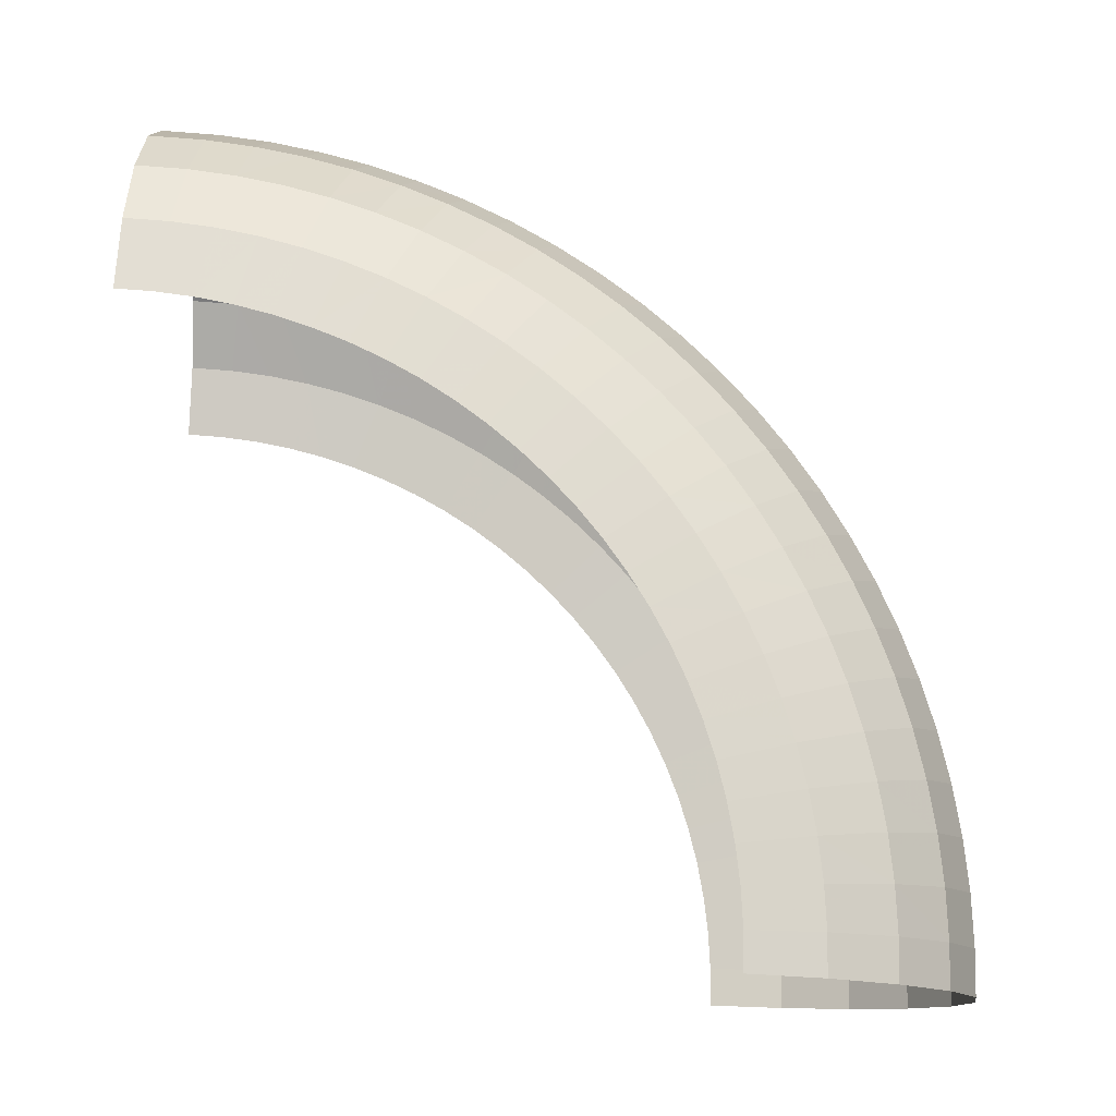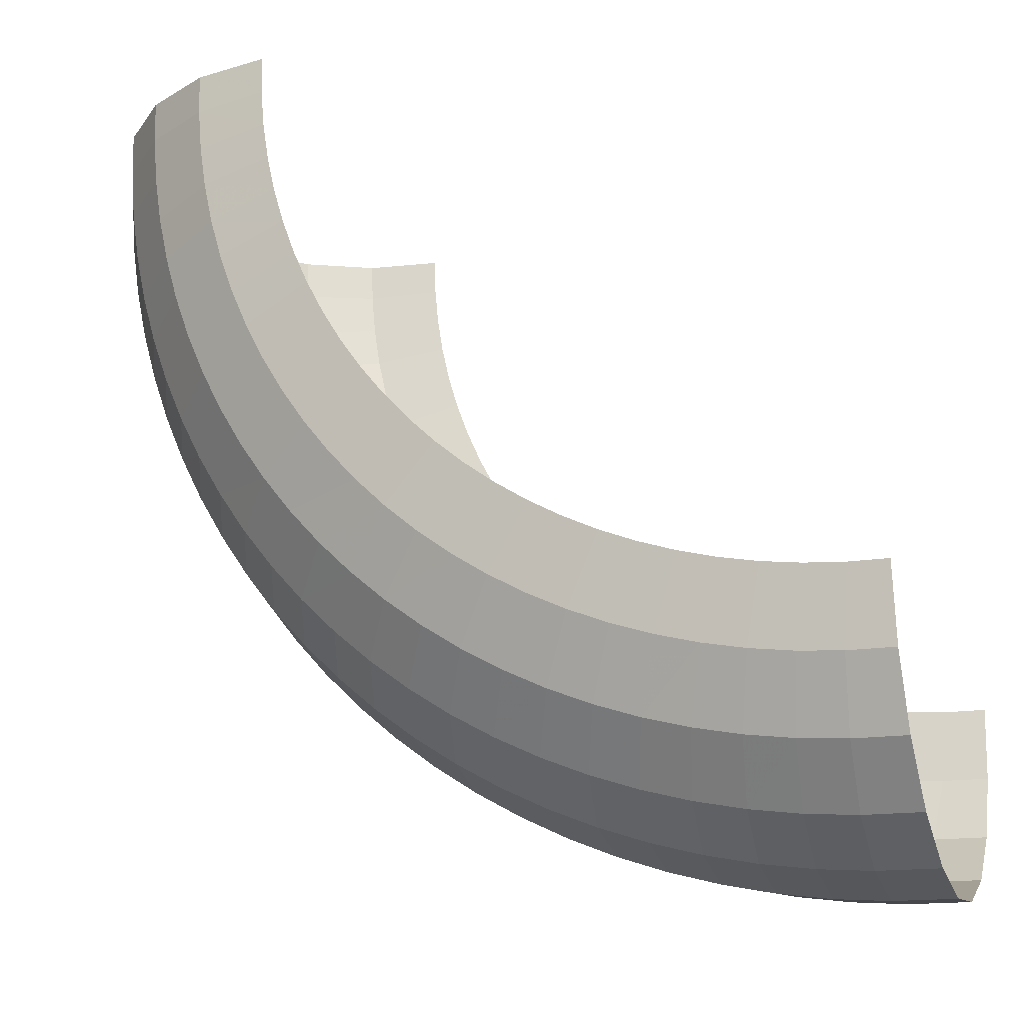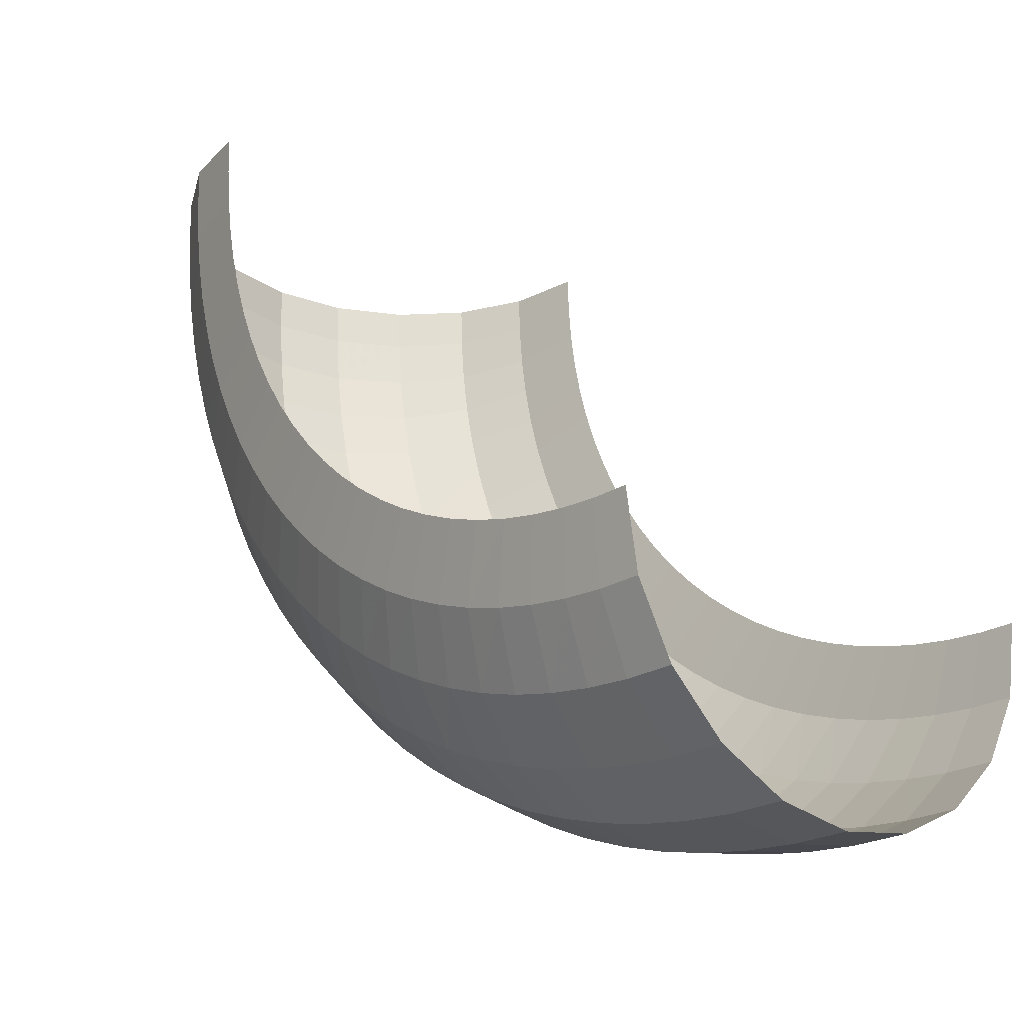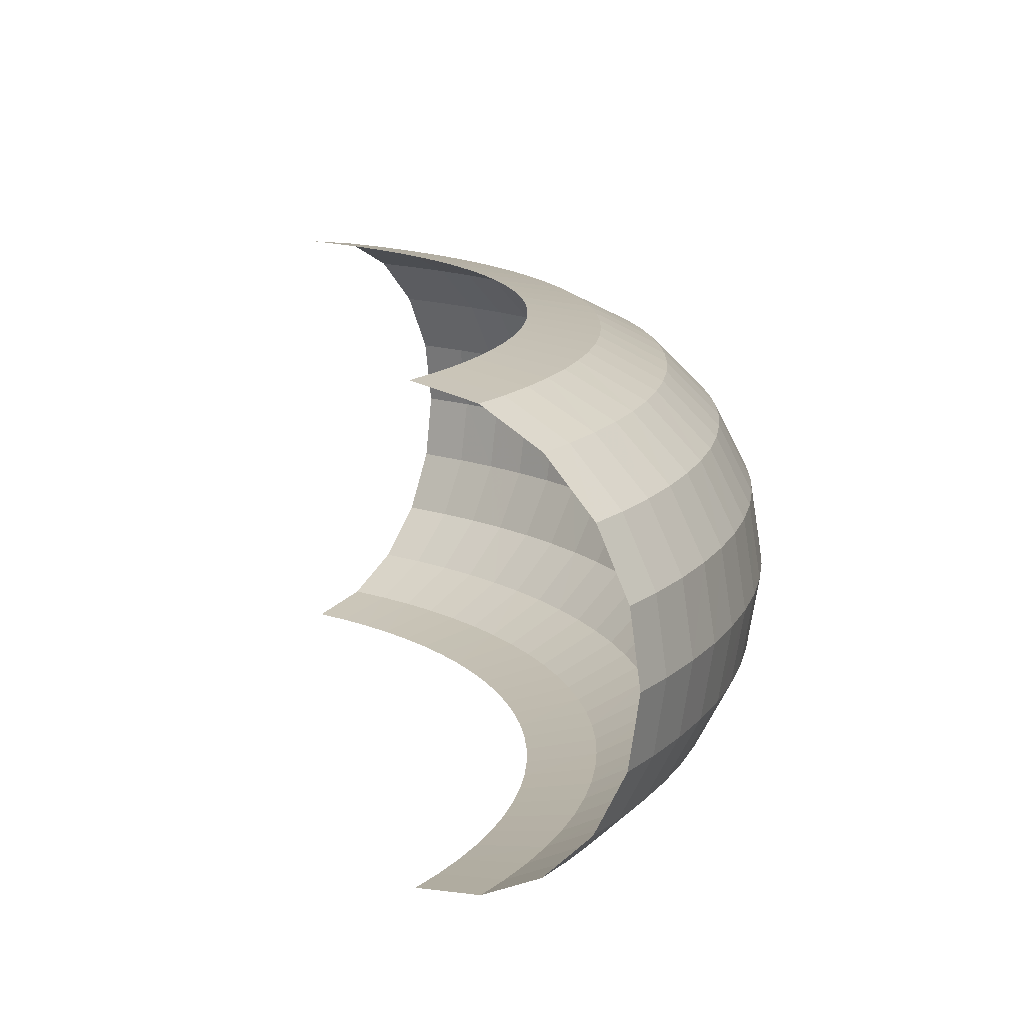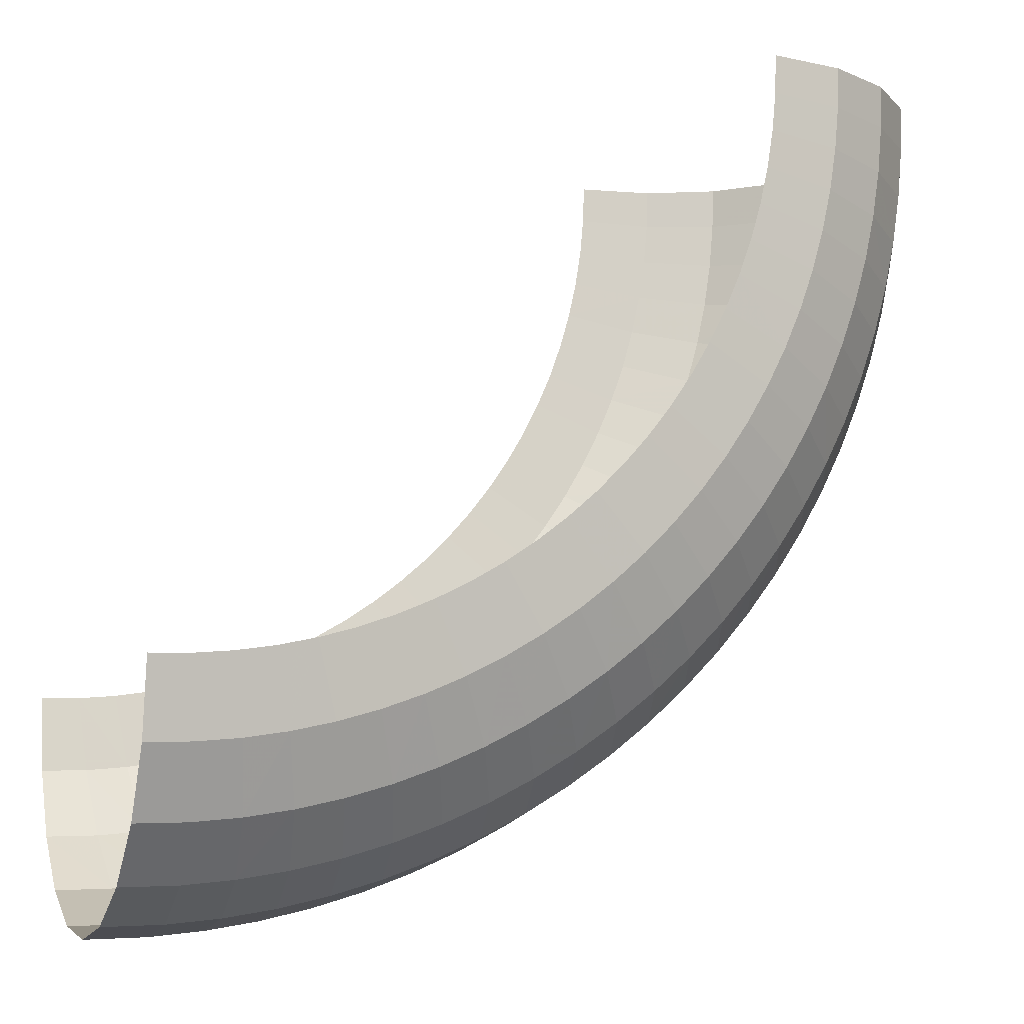
<metadata>
{"format":"obj","ext":"obj","renderer":"f3d","projection":"perspective","resolution":1024,"background":"white","views":[{"elev":76.5,"azim":2.6,"up":"+Y"},{"elev":-20.8,"azim":-160.6,"up":"+Z"},{"elev":-23.2,"azim":-130.5,"up":"+Z"},{"elev":15.1,"azim":34.5,"up":"+Y"},{"elev":-9.2,"azim":-21.0,"up":"+Z"}]}
</metadata>
<code>
v -0.9789 6.18 0
v -3.82 11.76 -0
v -8.244 16.18 -0
v -13.82 19.02 -0
v -20 20 -0
v -20 -20 0
v -13.82 -19.02 0
v -8.244 -16.18 0
v -3.82 -11.76 0
v -0.9789 -6.18 0
v 0 0 0
v -1.087 6.18 -3.737
v -1.458 6.18 -8.058
v -2.099 6.18 -12.35
v -3.008 6.18 -16.58
v -4.18 6.18 -20.75
v -5.615 6.18 -24.85
v -7.302 6.18 -28.84
v -9.236 6.18 -32.72
v -11.41 6.18 -36.47
v -13.82 6.18 -40.08
v -16.44 6.18 -43.53
v -19.28 6.18 -46.8
v -22.32 6.18 -49.9
v -25.55 6.18 -52.79
v -28.95 6.18 -55.48
v -32.51 6.18 -57.95
v -36.23 6.18 -60.19
v -40.07 6.18 -62.19
v -44.04 6.18 -63.94
v -48.1 6.18 -65.45
v -52.25 6.18 -66.69
v -56.48 6.18 -67.68
v -60.76 6.18 -68.39
v -65.06 6.18 -68.84
v -70 6.18 -69.01
v -3.926 11.76 -3.647
v -4.286 11.76 -7.79
v -4.905 11.76 -11.9
v -5.78 11.76 -15.96
v -6.909 11.76 -19.96
v -8.288 11.76 -23.89
v -9.909 11.76 -27.71
v -11.77 11.76 -31.43
v -13.85 11.76 -35.03
v -16.17 11.76 -38.48
v -18.69 11.76 -41.79
v -21.41 11.76 -44.92
v -24.33 11.76 -47.89
v -27.43 11.76 -50.66
v -30.69 11.76 -53.23
v -34.11 11.76 -55.6
v -37.67 11.76 -57.74
v -41.36 11.76 -59.66
v -45.17 11.76 -61.34
v -49.06 11.76 -62.77
v -53.05 11.76 -63.97
v -57.1 11.76 -64.9
v -61.2 11.76 -65.59
v -65.33 11.76 -66.01
v -70 11.76 -66.17
v -8.349 16.18 -3.508
v -8.691 16.18 -7.373
v -9.275 16.18 -11.21
v -10.1 16.18 -15
v -11.16 16.18 -18.73
v -12.45 16.18 -22.39
v -13.97 16.18 -25.96
v -15.71 16.18 -29.42
v -17.66 16.18 -32.77
v -19.83 16.18 -36
v -22.19 16.18 -39.08
v -24.73 16.18 -42
v -27.46 16.18 -44.76
v -30.35 16.18 -47.34
v -33.4 16.18 -49.74
v -36.6 16.18 -51.94
v -39.92 16.18 -53.93
v -43.37 16.18 -55.71
v -46.92 16.18 -57.28
v -50.56 16.18 -58.61
v -54.28 16.18 -59.72
v -58.06 16.18 -60.59
v -61.89 16.18 -61.22
v -65.75 16.18 -61.6
v -70 16.18 -61.75
v -13.92 19.02 -3.333
v -14.24 19.02 -6.848
v -14.78 19.02 -10.34
v -15.54 19.02 -13.78
v -16.51 19.02 -17.17
v -17.7 19.02 -20.5
v -19.09 19.02 -23.74
v -20.68 19.02 -26.89
v -22.46 19.02 -29.94
v -24.44 19.02 -32.86
v -26.59 19.02 -35.66
v -28.91 19.02 -38.31
v -31.4 19.02 -40.82
v -34.04 19.02 -43.16
v -36.82 19.02 -45.33
v -39.73 19.02 -47.33
v -42.76 19.02 -49.13
v -45.9 19.02 -50.75
v -49.14 19.02 -52.16
v -52.45 19.02 -53.37
v -55.84 19.02 -54.36
v -59.28 19.02 -55.15
v -62.76 19.02 -55.71
v -66.27 19.02 -56.05
v -70 19.02 -56.18
v -20.1 20 -3.139
v -20.39 20 -6.266
v -20.89 20 -9.368
v -21.57 20 -12.43
v -22.45 20 -15.45
v -23.51 20 -18.41
v -24.76 20 -21.29
v -26.18 20 -24.09
v -27.78 20 -26.79
v -29.55 20 -29.39
v -31.47 20 -31.87
v -33.55 20 -34.23
v -35.77 20 -36.45
v -38.13 20 -38.52
v -40.61 20 -40.45
v -43.21 20 -42.21
v -45.91 20 -43.81
v -48.71 20 -45.24
v -51.59 20 -46.49
v -54.55 20 -47.55
v -57.56 20 -48.43
v -60.63 20 -49.11
v -63.73 20 -49.6
v -66.86 20 -49.9
v -70 20 -50
v -20.1 -20 -3.139
v -20.39 -20 -6.266
v -20.89 -20 -9.368
v -21.57 -20 -12.43
v -22.45 -20 -15.45
v -23.51 -20 -18.41
v -24.76 -20 -21.29
v -26.18 -20 -24.09
v -27.78 -20 -26.79
v -29.55 -20 -29.39
v -31.47 -20 -31.87
v -33.55 -20 -34.23
v -35.77 -20 -36.45
v -38.13 -20 -38.52
v -40.61 -20 -40.45
v -43.21 -20 -42.21
v -45.91 -20 -43.81
v -48.71 -20 -45.24
v -51.59 -20 -46.49
v -54.55 -20 -47.55
v -57.56 -20 -48.43
v -60.63 -20 -49.11
v -63.73 -20 -49.6
v -66.86 -20 -49.9
v -70 -20 -50
v -13.92 -19.02 -3.333
v -14.24 -19.02 -6.848
v -14.78 -19.02 -10.34
v -15.54 -19.02 -13.78
v -16.51 -19.02 -17.17
v -17.7 -19.02 -20.5
v -19.09 -19.02 -23.74
v -20.68 -19.02 -26.89
v -22.46 -19.02 -29.94
v -24.44 -19.02 -32.86
v -26.59 -19.02 -35.66
v -28.91 -19.02 -38.31
v -31.4 -19.02 -40.82
v -34.04 -19.02 -43.16
v -36.82 -19.02 -45.33
v -39.73 -19.02 -47.33
v -42.76 -19.02 -49.13
v -45.9 -19.02 -50.75
v -49.14 -19.02 -52.16
v -52.45 -19.02 -53.37
v -55.84 -19.02 -54.36
v -59.28 -19.02 -55.15
v -62.76 -19.02 -55.71
v -66.27 -19.02 -56.05
v -70 -19.02 -56.18
v -8.349 -16.18 -3.508
v -8.691 -16.18 -7.373
v -9.275 -16.18 -11.21
v -10.1 -16.18 -15
v -11.16 -16.18 -18.73
v -12.45 -16.18 -22.39
v -13.97 -16.18 -25.96
v -15.71 -16.18 -29.42
v -17.66 -16.18 -32.77
v -19.83 -16.18 -36
v -22.19 -16.18 -39.08
v -24.73 -16.18 -42
v -27.46 -16.18 -44.76
v -30.35 -16.18 -47.34
v -33.4 -16.18 -49.74
v -36.6 -16.18 -51.94
v -39.92 -16.18 -53.93
v -43.37 -16.18 -55.71
v -46.92 -16.18 -57.28
v -50.56 -16.18 -58.61
v -54.28 -16.18 -59.72
v -58.06 -16.18 -60.59
v -61.89 -16.18 -61.22
v -65.75 -16.18 -61.6
v -70 -16.18 -61.75
v -3.926 -11.76 -3.647
v -4.286 -11.76 -7.79
v -4.905 -11.76 -11.9
v -5.78 -11.76 -15.96
v -6.909 -11.76 -19.96
v -8.288 -11.76 -23.89
v -9.909 -11.76 -27.71
v -11.77 -11.76 -31.43
v -13.85 -11.76 -35.03
v -16.17 -11.76 -38.48
v -18.69 -11.76 -41.79
v -21.41 -11.76 -44.92
v -24.33 -11.76 -47.89
v -27.43 -11.76 -50.66
v -30.69 -11.76 -53.23
v -34.11 -11.76 -55.6
v -37.67 -11.76 -57.74
v -41.36 -11.76 -59.66
v -45.17 -11.76 -61.34
v -49.06 -11.76 -62.77
v -53.05 -11.76 -63.97
v -57.1 -11.76 -64.9
v -61.2 -11.76 -65.59
v -65.33 -11.76 -66.01
v -70 -11.76 -66.17
v -1.087 -6.18 -3.737
v -1.458 -6.18 -8.058
v -2.099 -6.18 -12.35
v -3.008 -6.18 -16.58
v -4.18 -6.18 -20.75
v -5.615 -6.18 -24.85
v -7.302 -6.18 -28.84
v -9.236 -6.18 -32.72
v -11.41 -6.18 -36.47
v -13.82 -6.18 -40.08
v -16.44 -6.18 -43.53
v -19.28 -6.18 -46.8
v -22.32 -6.18 -49.9
v -25.55 -6.18 -52.79
v -28.95 -6.18 -55.48
v -32.51 -6.18 -57.95
v -36.23 -6.18 -60.19
v -40.07 -6.18 -62.19
v -44.04 -6.18 -63.94
v -48.1 -6.18 -65.45
v -52.25 -6.18 -66.69
v -56.48 -6.18 -67.68
v -60.75 -6.18 -68.39
v -65.06 -6.18 -68.84
v -70 -6.18 -69.01
v -0.1085 -1e-06 -3.767
v -0.4834 -2e-06 -8.15
v -1.132 -2e-06 -12.5
v -2.052 -2e-06 -16.79
v -3.24 -2e-06 -21.03
v -4.694 -2e-06 -25.18
v -6.404 -2e-06 -29.23
v -8.363 -2e-06 -33.16
v -10.57 -2e-06 -36.97
v -13.01 -2e-06 -40.63
v -15.67 -2e-06 -44.13
v -18.55 -2e-06 -47.45
v -21.63 -2e-06 -50.59
v -24.9 -2e-06 -53.53
v -28.35 -2e-06 -56.25
v -31.96 -2e-06 -58.76
v -35.73 -2e-06 -61.03
v -39.63 -2e-06 -63.06
v -43.65 -2e-06 -64.84
v -47.77 -2e-06 -66.37
v -51.98 -2e-06 -67.63
v -56.27 -2e-06 -68.63
v -60.6 -2e-06 -69.36
v -64.97 -2e-06 -69.81
v -70 -2e-06 -69.99
f 1 2 37 12
f 12 37 38 13
f 13 38 39 14
f 14 39 40 15
f 15 40 41 16
f 16 41 42 17
f 17 42 43 18
f 18 43 44 19
f 19 44 45 20
f 20 45 46 21
f 21 46 47 22
f 22 47 48 23
f 23 48 49 24
f 24 49 50 25
f 25 50 51 26
f 26 51 52 27
f 27 52 53 28
f 28 53 54 29
f 29 54 55 30
f 30 55 56 31
f 31 56 57 32
f 32 57 58 33
f 33 58 59 34
f 34 59 60 35
f 35 60 61 36
f 2 3 62 37
f 37 62 63 38
f 38 63 64 39
f 39 64 65 40
f 40 65 66 41
f 41 66 67 42
f 42 67 68 43
f 43 68 69 44
f 44 69 70 45
f 45 70 71 46
f 46 71 72 47
f 47 72 73 48
f 48 73 74 49
f 49 74 75 50
f 50 75 76 51
f 51 76 77 52
f 52 77 78 53
f 53 78 79 54
f 54 79 80 55
f 55 80 81 56
f 56 81 82 57
f 57 82 83 58
f 58 83 84 59
f 59 84 85 60
f 60 85 86 61
f 3 4 87 62
f 62 87 88 63
f 63 88 89 64
f 64 89 90 65
f 65 90 91 66
f 66 91 92 67
f 67 92 93 68
f 68 93 94 69
f 69 94 95 70
f 70 95 96 71
f 71 96 97 72
f 72 97 98 73
f 73 98 99 74
f 74 99 100 75
f 75 100 101 76
f 76 101 102 77
f 77 102 103 78
f 78 103 104 79
f 79 104 105 80
f 80 105 106 81
f 81 106 107 82
f 82 107 108 83
f 83 108 109 84
f 84 109 110 85
f 85 110 111 86
f 4 5 112 87
f 87 112 113 88
f 88 113 114 89
f 89 114 115 90
f 90 115 116 91
f 91 116 117 92
f 92 117 118 93
f 93 118 119 94
f 94 119 120 95
f 95 120 121 96
f 96 121 122 97
f 97 122 123 98
f 98 123 124 99
f 99 124 125 100
f 100 125 126 101
f 101 126 127 102
f 102 127 128 103
f 103 128 129 104
f 104 129 130 105
f 105 130 131 106
f 106 131 132 107
f 107 132 133 108
f 108 133 134 109
f 109 134 135 110
f 110 135 136 111
f 6 7 162 137
f 137 162 163 138
f 138 163 164 139
f 139 164 165 140
f 140 165 166 141
f 141 166 167 142
f 142 167 168 143
f 143 168 169 144
f 144 169 170 145
f 145 170 171 146
f 146 171 172 147
f 147 172 173 148
f 148 173 174 149
f 149 174 175 150
f 150 175 176 151
f 151 176 177 152
f 152 177 178 153
f 153 178 179 154
f 154 179 180 155
f 155 180 181 156
f 156 181 182 157
f 157 182 183 158
f 158 183 184 159
f 159 184 185 160
f 160 185 186 161
f 7 8 187 162
f 162 187 188 163
f 163 188 189 164
f 164 189 190 165
f 165 190 191 166
f 166 191 192 167
f 167 192 193 168
f 168 193 194 169
f 169 194 195 170
f 170 195 196 171
f 171 196 197 172
f 172 197 198 173
f 173 198 199 174
f 174 199 200 175
f 175 200 201 176
f 176 201 202 177
f 177 202 203 178
f 178 203 204 179
f 179 204 205 180
f 180 205 206 181
f 181 206 207 182
f 182 207 208 183
f 183 208 209 184
f 184 209 210 185
f 185 210 211 186
f 8 9 212 187
f 187 212 213 188
f 188 213 214 189
f 189 214 215 190
f 190 215 216 191
f 191 216 217 192
f 192 217 218 193
f 193 218 219 194
f 194 219 220 195
f 195 220 221 196
f 196 221 222 197
f 197 222 223 198
f 198 223 224 199
f 199 224 225 200
f 200 225 226 201
f 201 226 227 202
f 202 227 228 203
f 203 228 229 204
f 204 229 230 205
f 205 230 231 206
f 206 231 232 207
f 207 232 233 208
f 208 233 234 209
f 209 234 235 210
f 210 235 236 211
f 9 10 237 212
f 212 237 238 213
f 213 238 239 214
f 214 239 240 215
f 215 240 241 216
f 216 241 242 217
f 217 242 243 218
f 218 243 244 219
f 219 244 245 220
f 220 245 246 221
f 221 246 247 222
f 222 247 248 223
f 223 248 249 224
f 224 249 250 225
f 225 250 251 226
f 226 251 252 227
f 227 252 253 228
f 228 253 254 229
f 229 254 255 230
f 230 255 256 231
f 231 256 257 232
f 232 257 258 233
f 233 258 259 234
f 234 259 260 235
f 235 260 261 236
f 10 11 262 237
f 237 262 263 238
f 238 263 264 239
f 239 264 265 240
f 240 265 266 241
f 241 266 267 242
f 242 267 268 243
f 243 268 269 244
f 244 269 270 245
f 245 270 271 246
f 246 271 272 247
f 247 272 273 248
f 248 273 274 249
f 249 274 275 250
f 250 275 276 251
f 251 276 277 252
f 252 277 278 253
f 253 278 279 254
f 254 279 280 255
f 255 280 281 256
f 256 281 282 257
f 257 282 283 258
f 258 283 284 259
f 259 284 285 260
f 260 285 286 261
f 11 1 12 262
f 262 12 13 263
f 263 13 14 264
f 264 14 15 265
f 265 15 16 266
f 266 16 17 267
f 267 17 18 268
f 268 18 19 269
f 269 19 20 270
f 270 20 21 271
f 271 21 22 272
f 272 22 23 273
f 273 23 24 274
f 274 24 25 275
f 275 25 26 276
f 276 26 27 277
f 277 27 28 278
f 278 28 29 279
f 279 29 30 280
f 280 30 31 281
f 281 31 32 282
f 282 32 33 283
f 283 33 34 284
f 284 34 35 285
f 285 35 36 286

</code>
